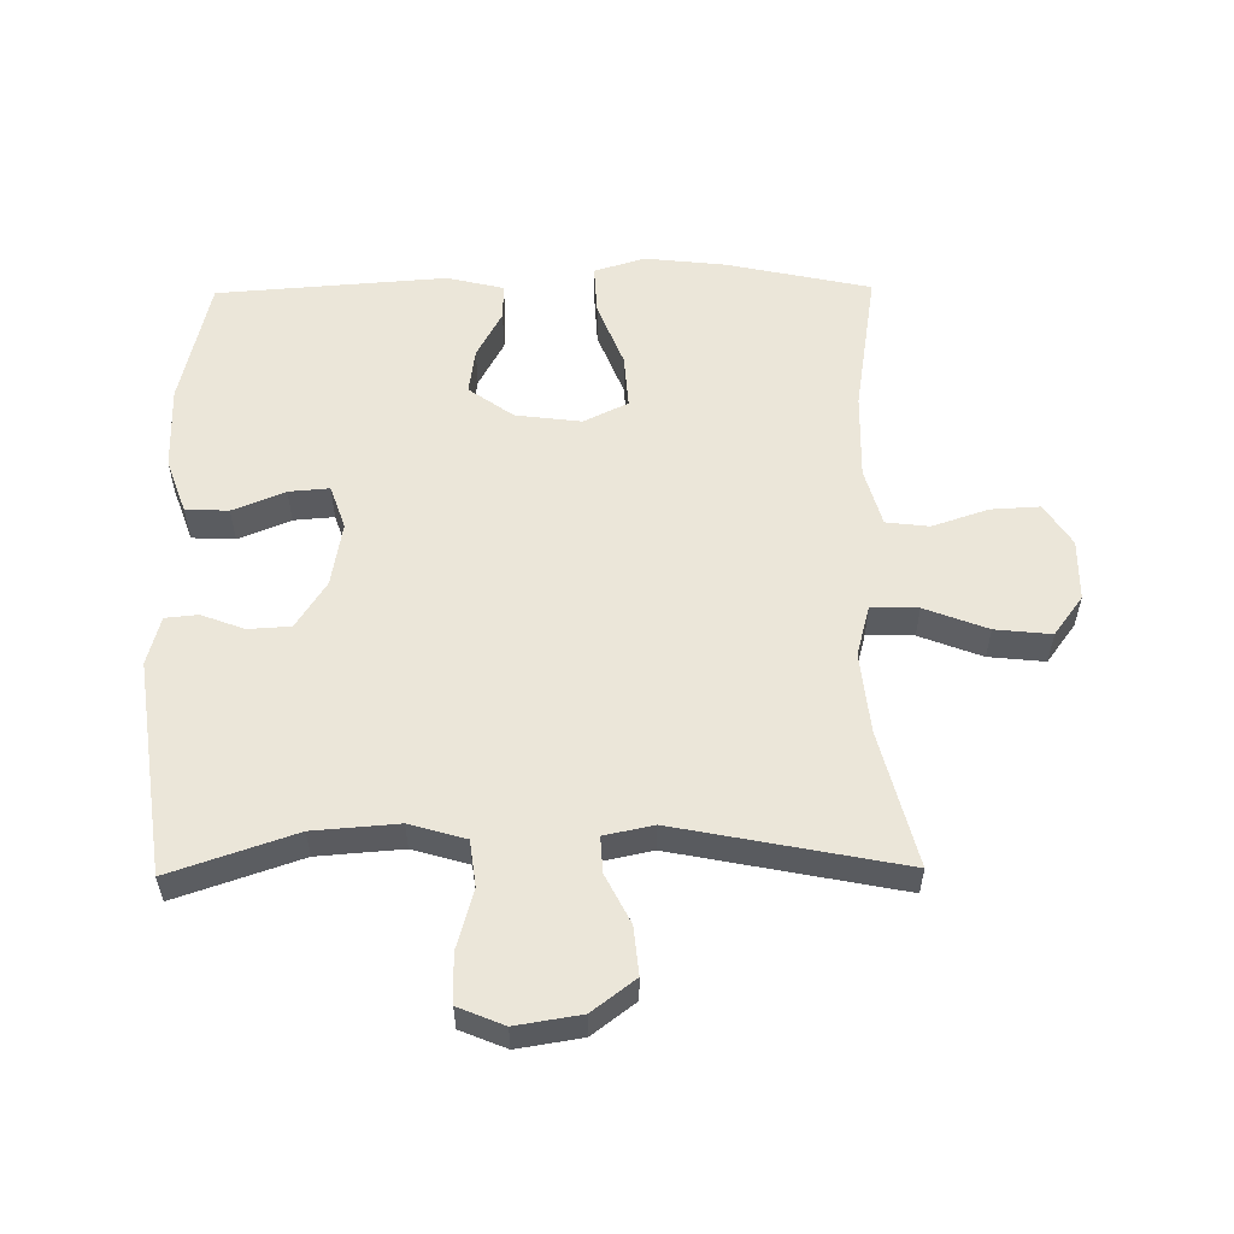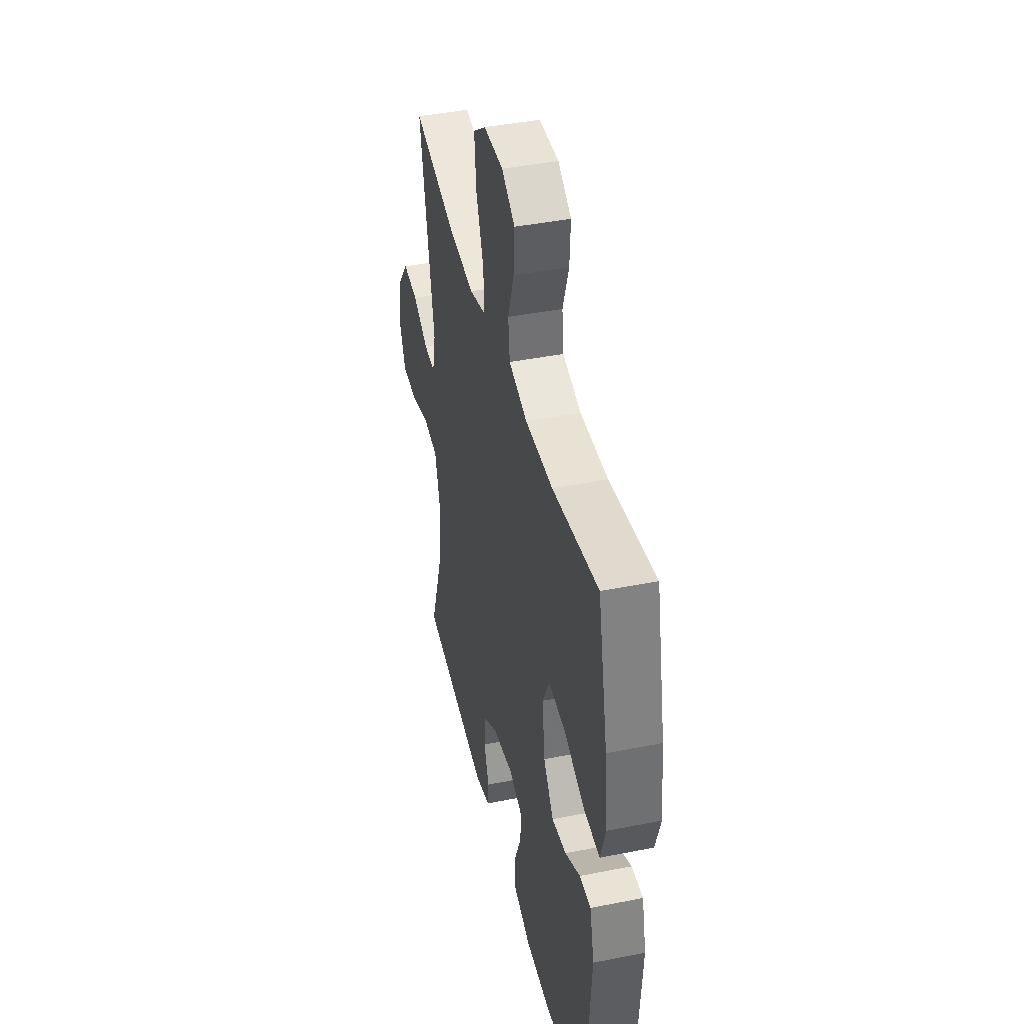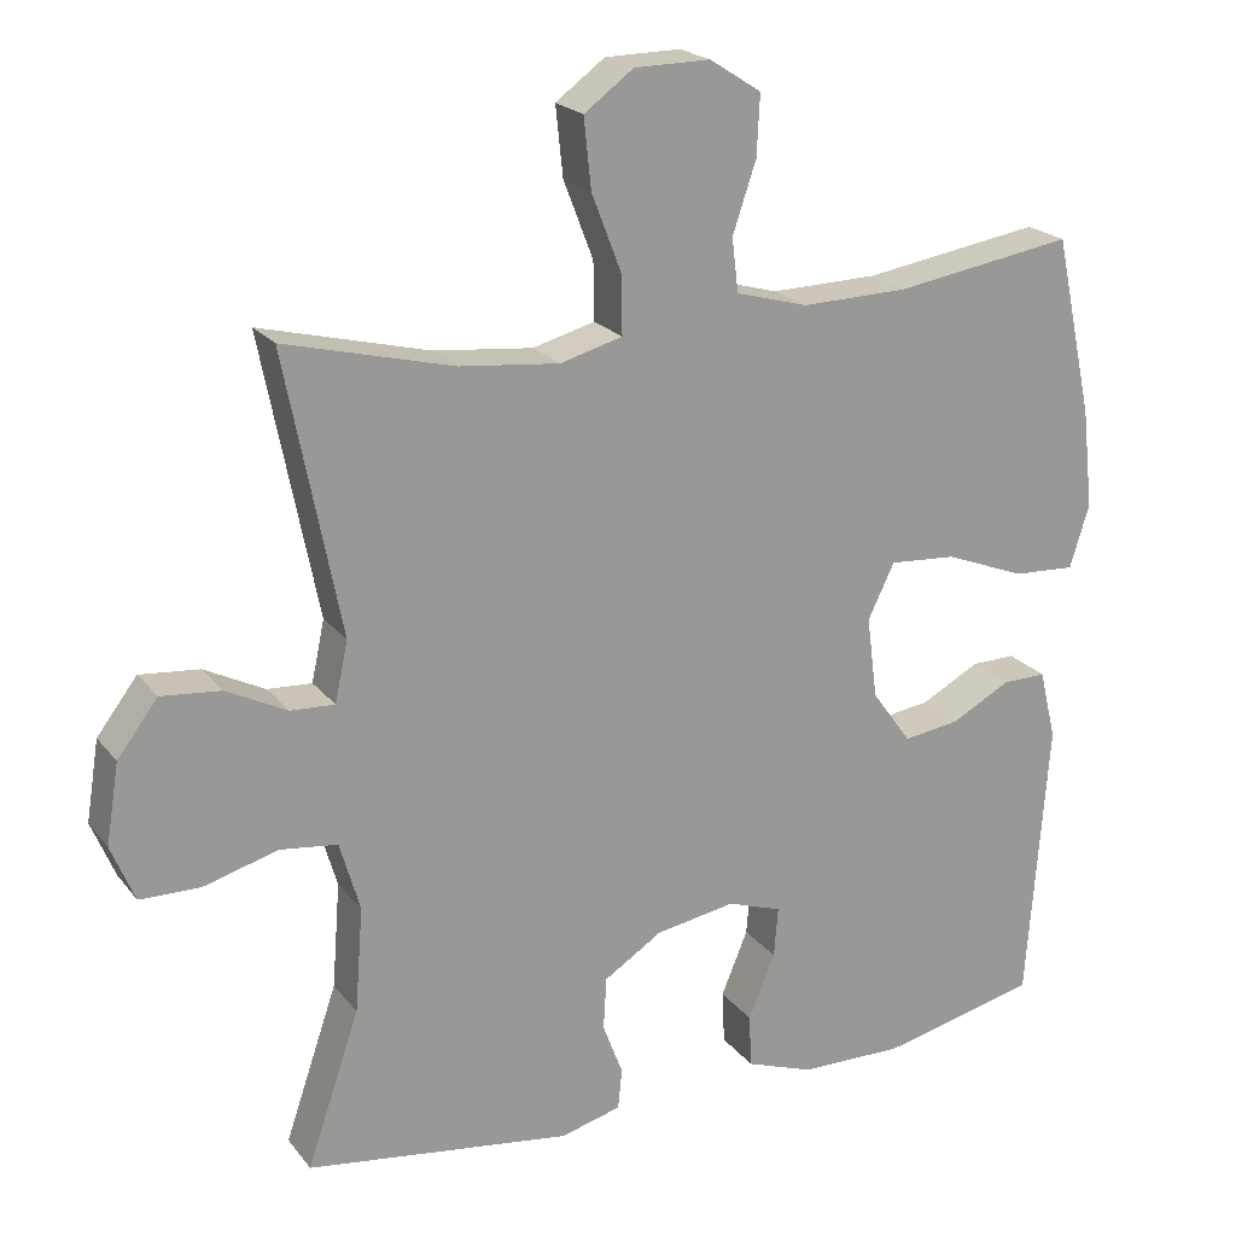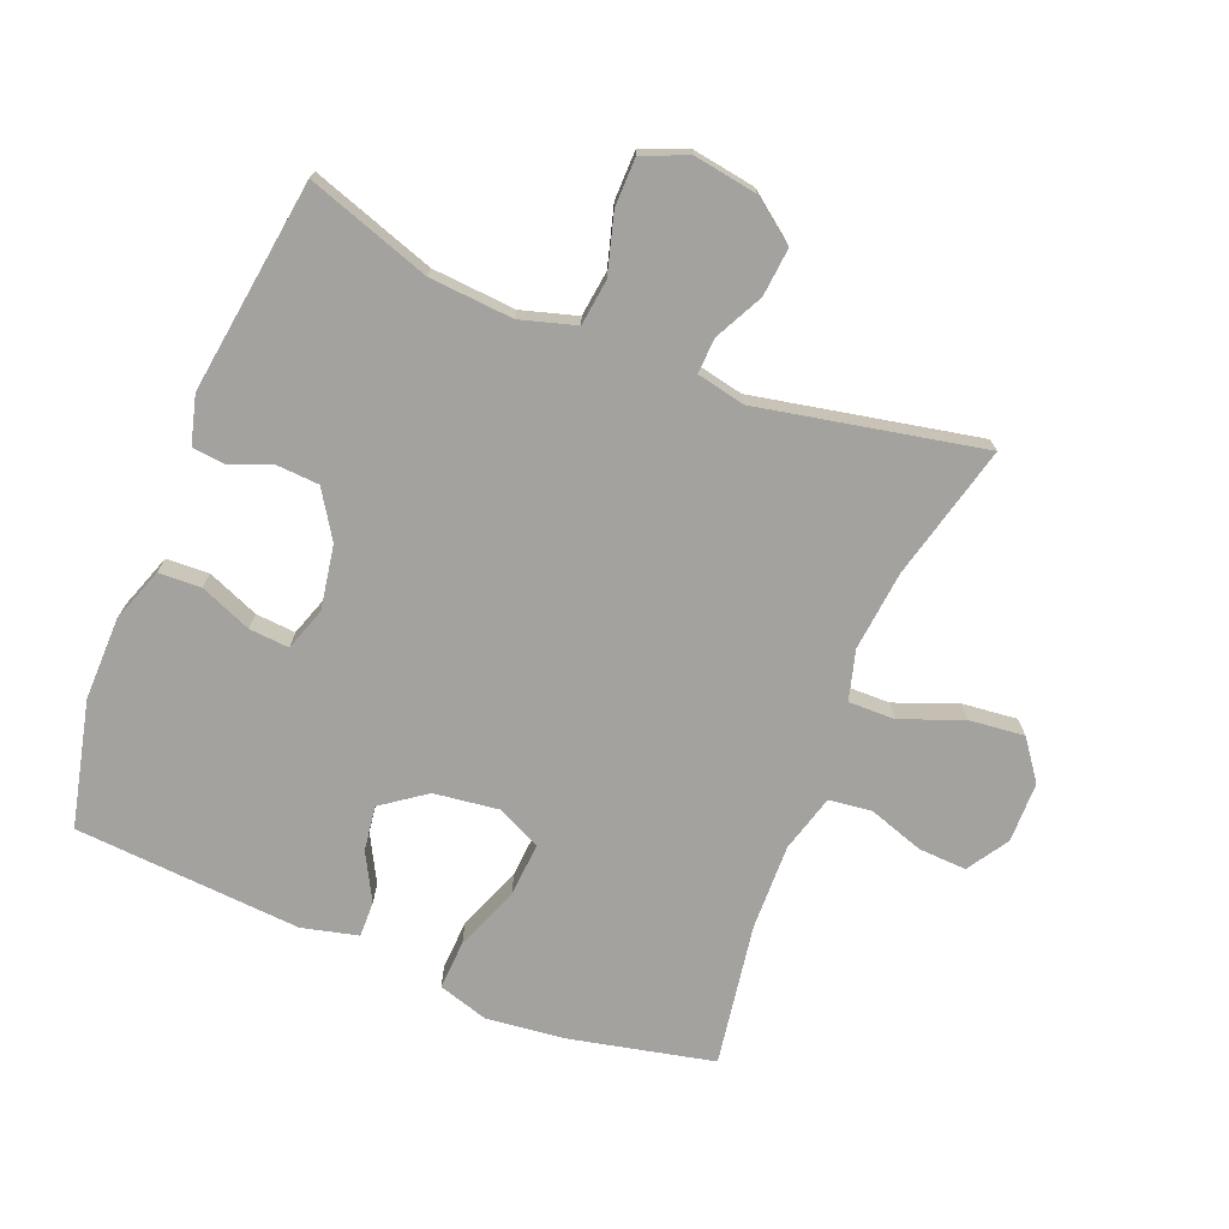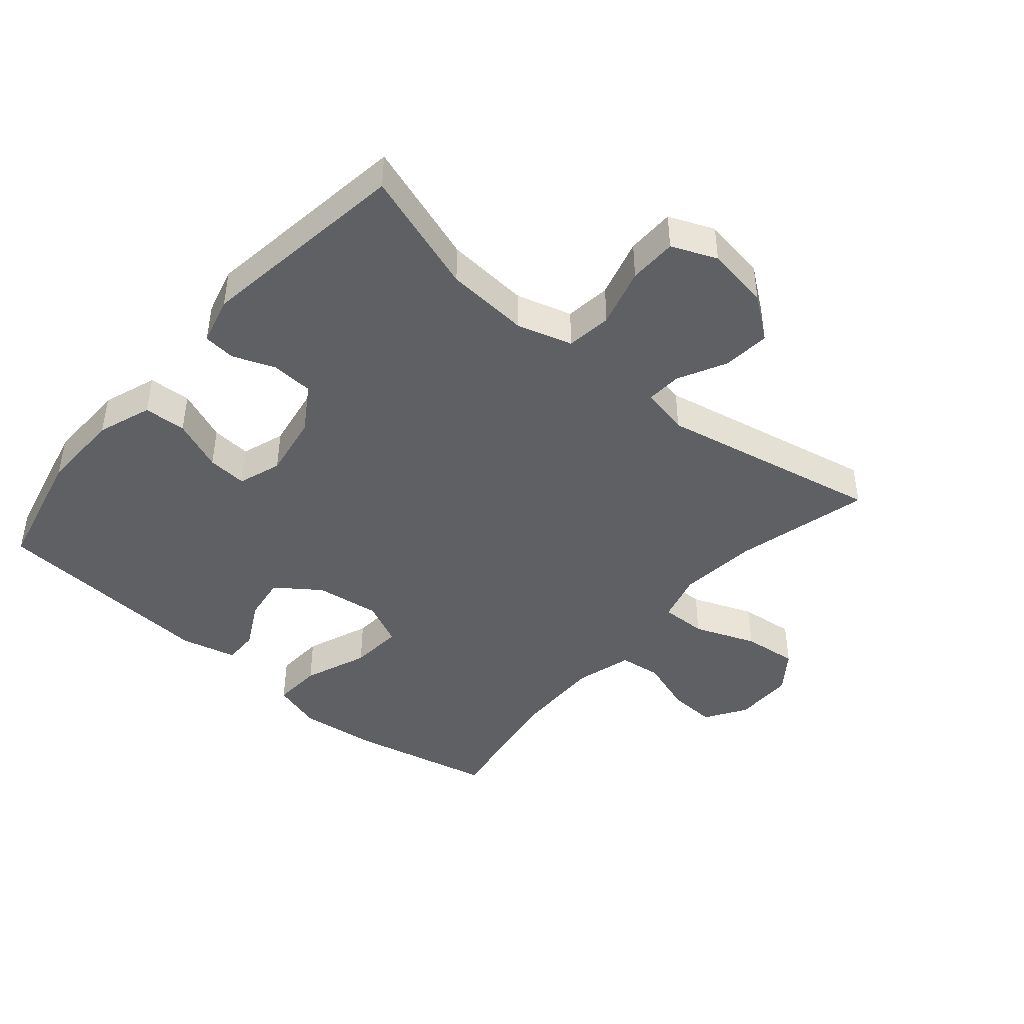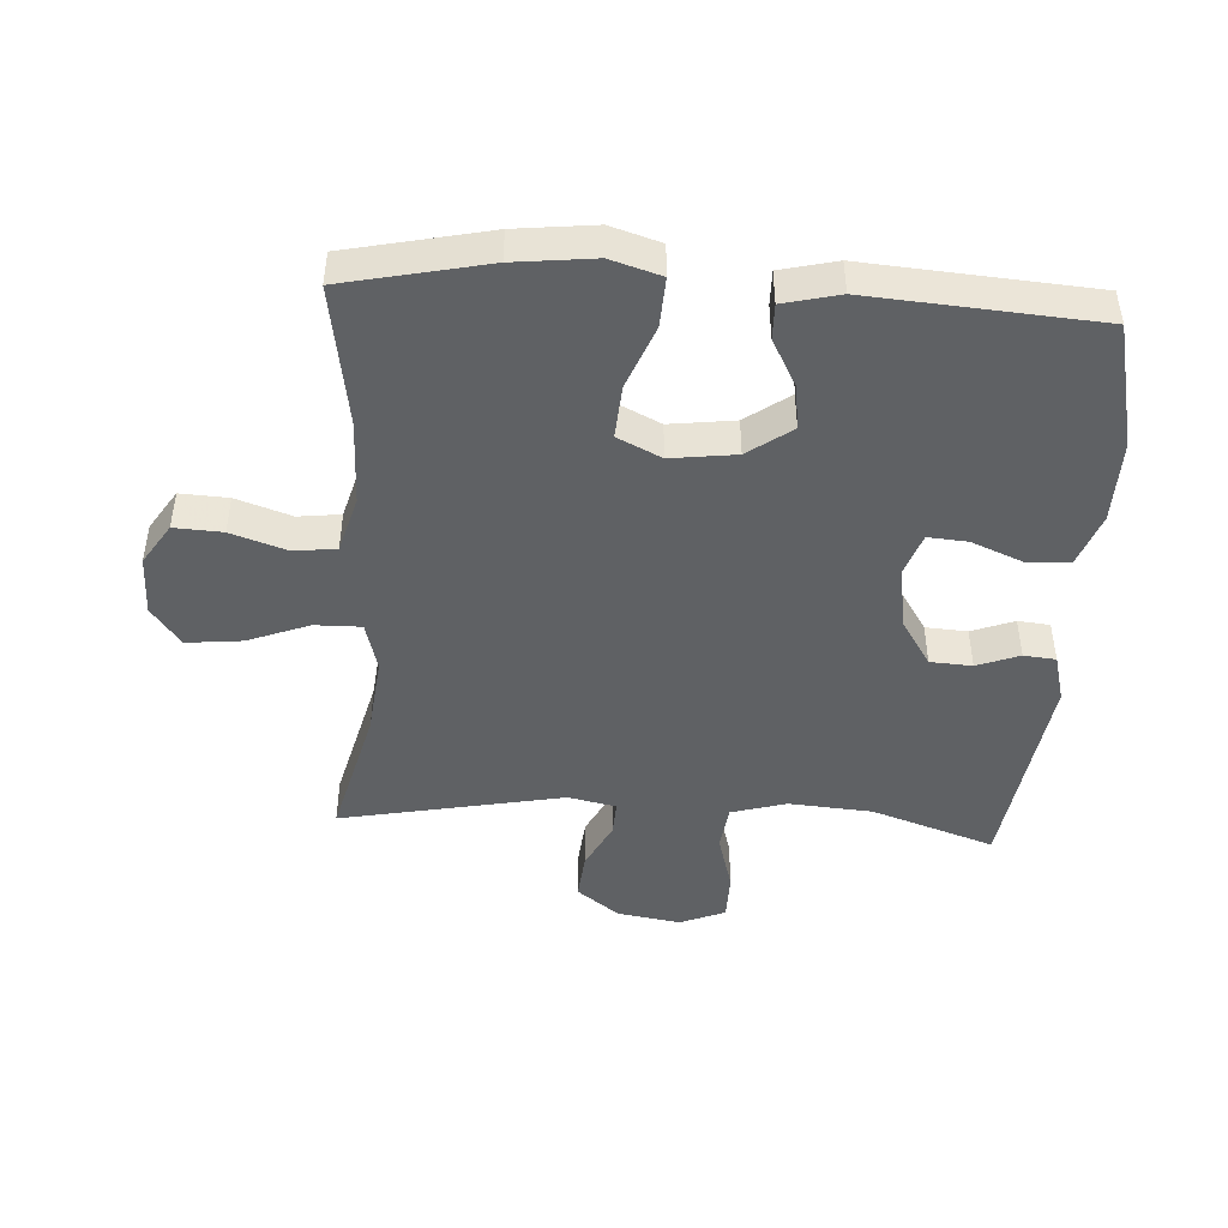
<metadata>
{"format":"obj","ext":"obj","renderer":"f3d","projection":"perspective","resolution":1024,"background":"white","views":[{"elev":56.1,"azim":-90.7,"up":"+Y"},{"elev":42.2,"azim":76.6,"up":"+Z"},{"elev":21.0,"azim":-27.0,"up":"+Z"},{"elev":-72.5,"azim":-111.8,"up":"+Y"},{"elev":-43.7,"azim":-130.4,"up":"+Y"},{"elev":-45.8,"azim":86.5,"up":"+Y"}]}
</metadata>
<code>
v -0.5 0.07 -0.5
v -0.435 0.07 -0.309
v -0.425 0.07 -0.179
v -0.45 0.07 -0.093
v -0.521 0.07 -0.084
v -0.613 0.07 -0.11
v -0.688 0.07 -0.109
v -0.717 0.07 -0.039
v -0.701 0.07 0.06
v -0.651 0.07 0.126
v -0.577 0.07 0.119
v -0.502 0.07 0.081
v -0.447 0.07 0.078
v -0.431 0.07 0.153
v -0.5 0.07 0.5
v -0.291 0.07 0.447
v -0.167 0.07 0.434
v -0.09 0.07 0.455
v -0.091 0.07 0.527
v -0.128 0.07 0.623
v -0.137 0.07 0.709
v -0.076 0.07 0.754
v 0.018 0.07 0.755
v 0.082 0.07 0.714
v 0.078 0.07 0.639
v 0.049 0.07 0.553
v 0.057 0.07 0.487
v 0.146 0.07 0.462
v 0.279 0.07 0.465
v 0.5 0.07 0.5
v 0.548 0.07 0.279
v 0.562 0.07 0.155
v 0.538 0.07 0.077
v 0.461 0.07 0.081
v 0.361 0.07 0.12
v 0.278 0.07 0.126
v 0.245 0.07 0.058
v 0.258 0.07 -0.043
v 0.307 0.07 -0.111
v 0.377 0.07 -0.101
v 0.45 0.07 -0.062
v 0.505 0.07 -0.061
v 0.526 0.07 -0.148
v 0.5 0.07 -0.5
v 0.305 0.07 -0.545
v 0.176 0.07 -0.543
v 0.092 0.07 -0.513
v 0.089 0.07 -0.447
v 0.122 0.07 -0.367
v 0.127 0.07 -0.305
v 0.06 0.07 -0.282
v -0.039 0.07 -0.299
v -0.111 0.07 -0.345
v -0.115 0.07 -0.41
v -0.09 0.07 -0.476
v -0.095 0.07 -0.526
v -0.17 0.07 -0.546
v -0.5 0 -0.5
v -0.435 0 -0.309
v -0.425 0 -0.179
v -0.45 0 -0.093
v -0.521 0 -0.084
v -0.613 0 -0.11
v -0.688 0 -0.109
v -0.717 0 -0.039
v -0.701 0 0.06
v -0.651 0 0.126
v -0.577 0 0.119
v -0.502 0 0.081
v -0.447 0 0.078
v -0.431 0 0.153
v -0.5 0 0.5
v -0.291 0 0.447
v -0.167 0 0.434
v -0.09 0 0.455
v -0.091 0 0.527
v -0.128 0 0.623
v -0.137 0 0.709
v -0.076 0 0.754
v 0.018 0 0.755
v 0.082 0 0.714
v 0.078 0 0.639
v 0.049 0 0.553
v 0.057 0 0.487
v 0.146 0 0.462
v 0.279 0 0.465
v 0.5 0 0.5
v 0.548 0 0.279
v 0.562 0 0.155
v 0.538 0 0.077
v 0.461 0 0.081
v 0.361 0 0.12
v 0.278 0 0.126
v 0.245 0 0.058
v 0.258 0 -0.043
v 0.307 0 -0.111
v 0.377 0 -0.101
v 0.45 0 -0.062
v 0.505 0 -0.061
v 0.526 0 -0.148
v 0.5 0 -0.5
v 0.305 0 -0.545
v 0.176 0 -0.543
v 0.092 0 -0.513
v 0.089 0 -0.447
v 0.122 0 -0.367
v 0.127 0 -0.305
v 0.06 0 -0.282
v -0.039 0 -0.299
v -0.111 0 -0.345
v -0.115 0 -0.41
v -0.09 0 -0.476
v -0.095 0 -0.526
v -0.17 0 -0.546
f 57 1 2
f 56 57 2
f 55 56 2
f 54 55 2
f 53 54 2 3
f 52 53 3 4
f 51 52 4
f 50 51 4
f 47 48 49
f 46 47 49
f 45 46 49
f 44 45 49
f 43 44 49
f 42 43 49
f 41 42 49
f 40 41 49
f 39 40 49 50
f 38 39 50 4
f 33 34 35
f 32 33 35
f 31 32 35
f 30 31 35
f 29 30 35
f 28 29 35 36
f 27 28 36 37
f 24 25 26
f 23 24 26
f 22 23 26
f 21 22 26
f 20 21 26
f 19 20 26
f 18 19 26 27
f 38 4 5
f 37 38 5
f 27 37 5
f 18 27 5
f 17 18 5
f 10 11 12
f 9 10 12
f 8 9 12
f 7 8 12
f 6 7 12
f 5 6 12
f 5 12 13
f 17 5 13
f 16 17 13 14
f 14 15 16
f 59 58 114
f 59 114 113
f 59 113 112
f 59 112 111
f 60 59 111 110
f 61 60 110 109
f 61 109 108
f 61 108 107
f 106 105 104
f 106 104 103
f 106 103 102
f 106 102 101
f 106 101 100
f 106 100 99
f 106 99 98
f 106 98 97
f 107 106 97 96
f 61 107 96 95
f 92 91 90
f 92 90 89
f 92 89 88
f 92 88 87
f 92 87 86
f 93 92 86 85
f 94 93 85 84
f 83 82 81
f 83 81 80
f 83 80 79
f 83 79 78
f 83 78 77
f 83 77 76
f 84 83 76 75
f 62 61 95
f 62 95 94
f 62 94 84
f 62 84 75
f 62 75 74
f 69 68 67
f 69 67 66
f 69 66 65
f 69 65 64
f 69 64 63
f 69 63 62
f 70 69 62
f 70 62 74
f 71 70 74 73
f 73 72 71
f 1 58 59 2
f 2 59 60 3
f 3 60 61 4
f 4 61 62 5
f 5 62 63 6
f 6 63 64 7
f 7 64 65 8
f 8 65 66 9
f 9 66 67 10
f 10 67 68 11
f 11 68 69 12
f 12 69 70 13
f 13 70 71 14
f 14 71 72 15
f 15 72 73 16
f 16 73 74 17
f 17 74 75 18
f 18 75 76 19
f 19 76 77 20
f 20 77 78 21
f 21 78 79 22
f 22 79 80 23
f 23 80 81 24
f 24 81 82 25
f 25 82 83 26
f 26 83 84 27
f 27 84 85 28
f 28 85 86 29
f 29 86 87 30
f 30 87 88 31
f 31 88 89 32
f 32 89 90 33
f 33 90 91 34
f 34 91 92 35
f 35 92 93 36
f 36 93 94 37
f 37 94 95 38
f 38 95 96 39
f 39 96 97 40
f 40 97 98 41
f 41 98 99 42
f 42 99 100 43
f 43 100 101 44
f 44 101 102 45
f 45 102 103 46
f 46 103 104 47
f 47 104 105 48
f 48 105 106 49
f 49 106 107 50
f 50 107 108 51
f 51 108 109 52
f 52 109 110 53
f 53 110 111 54
f 54 111 112 55
f 55 112 113 56
f 56 113 114 57
f 57 114 58 1

</code>
